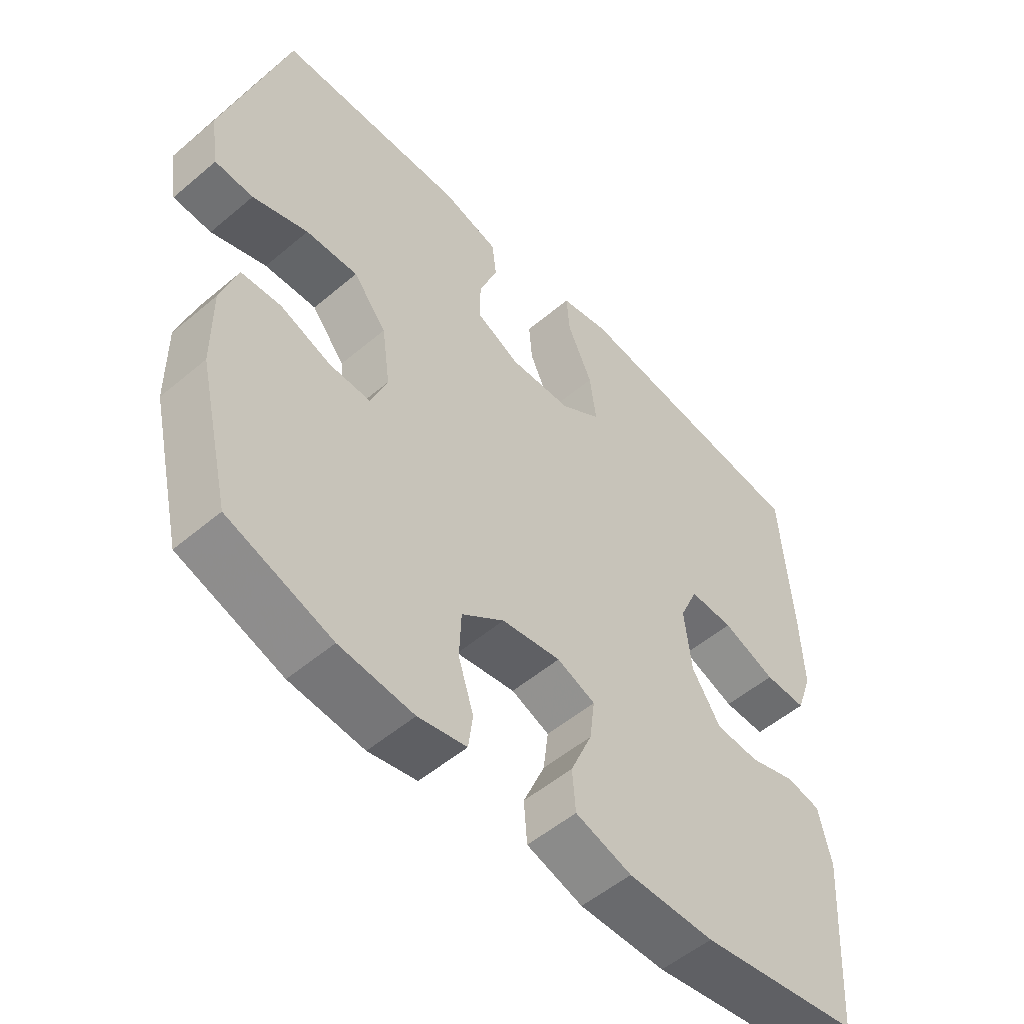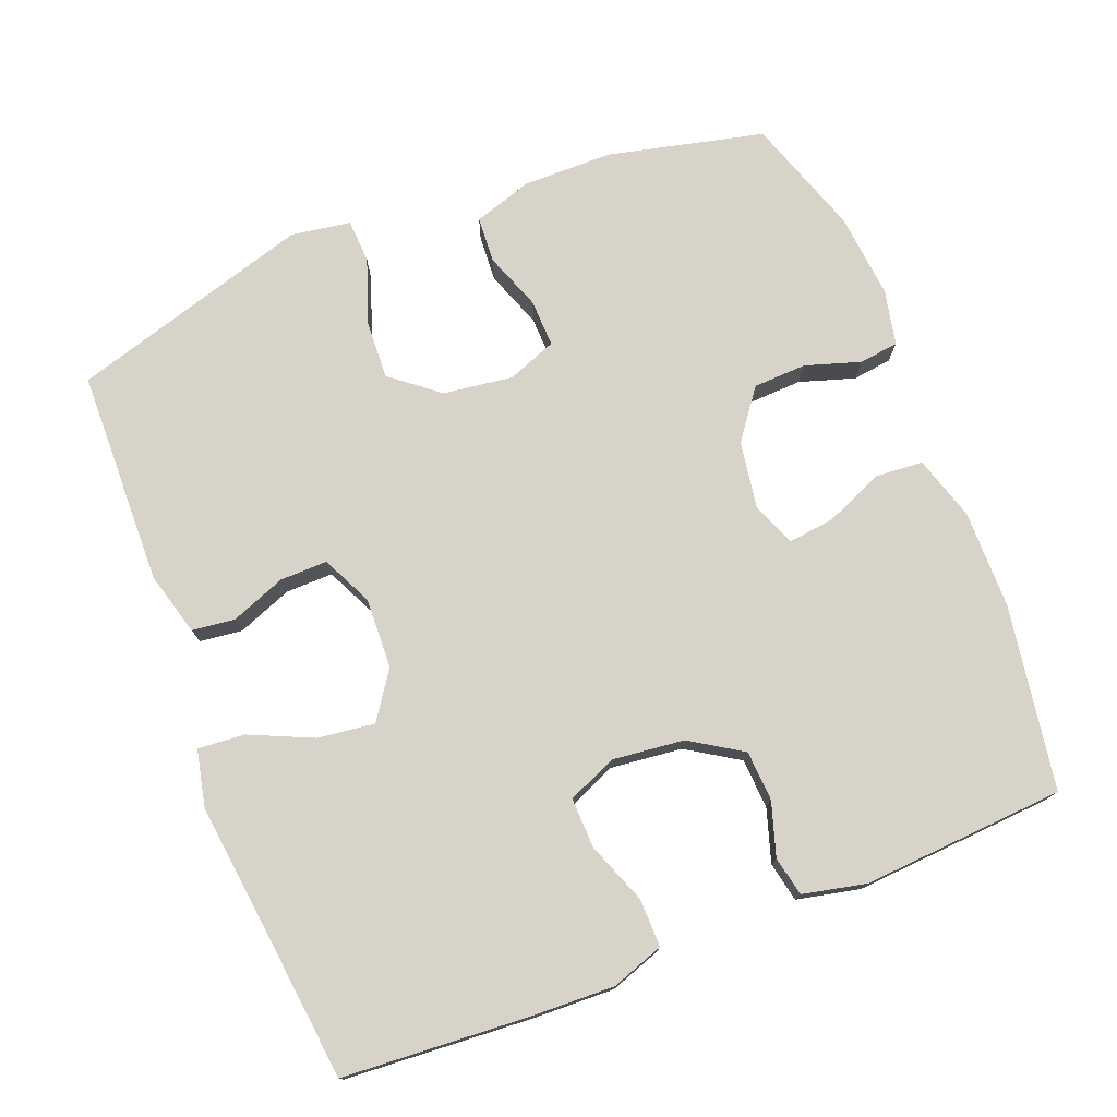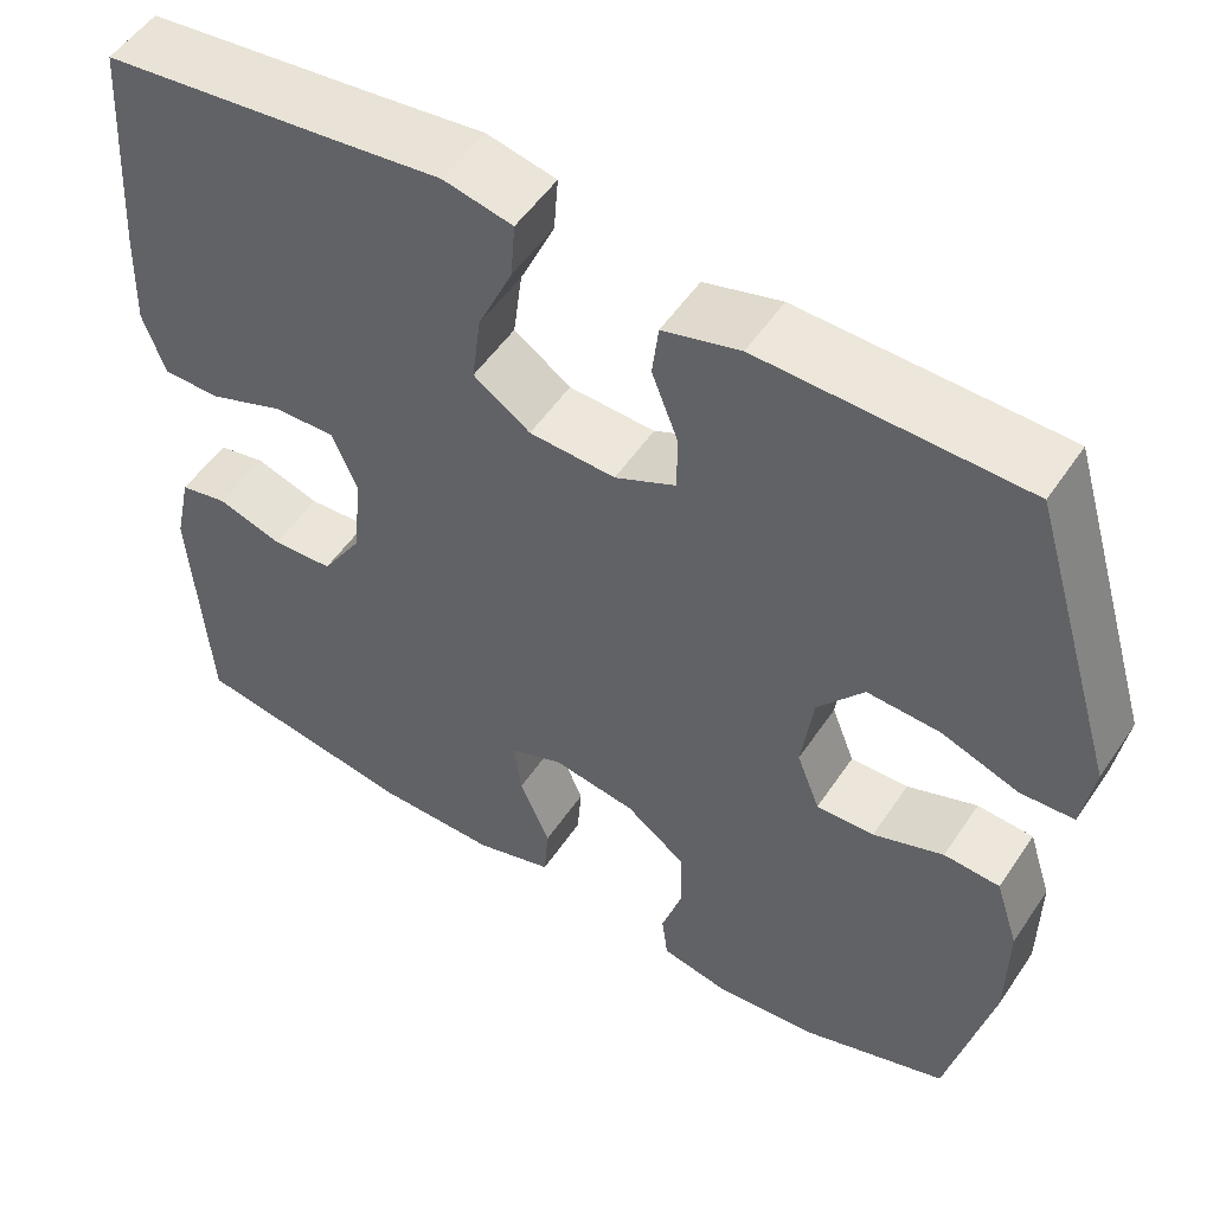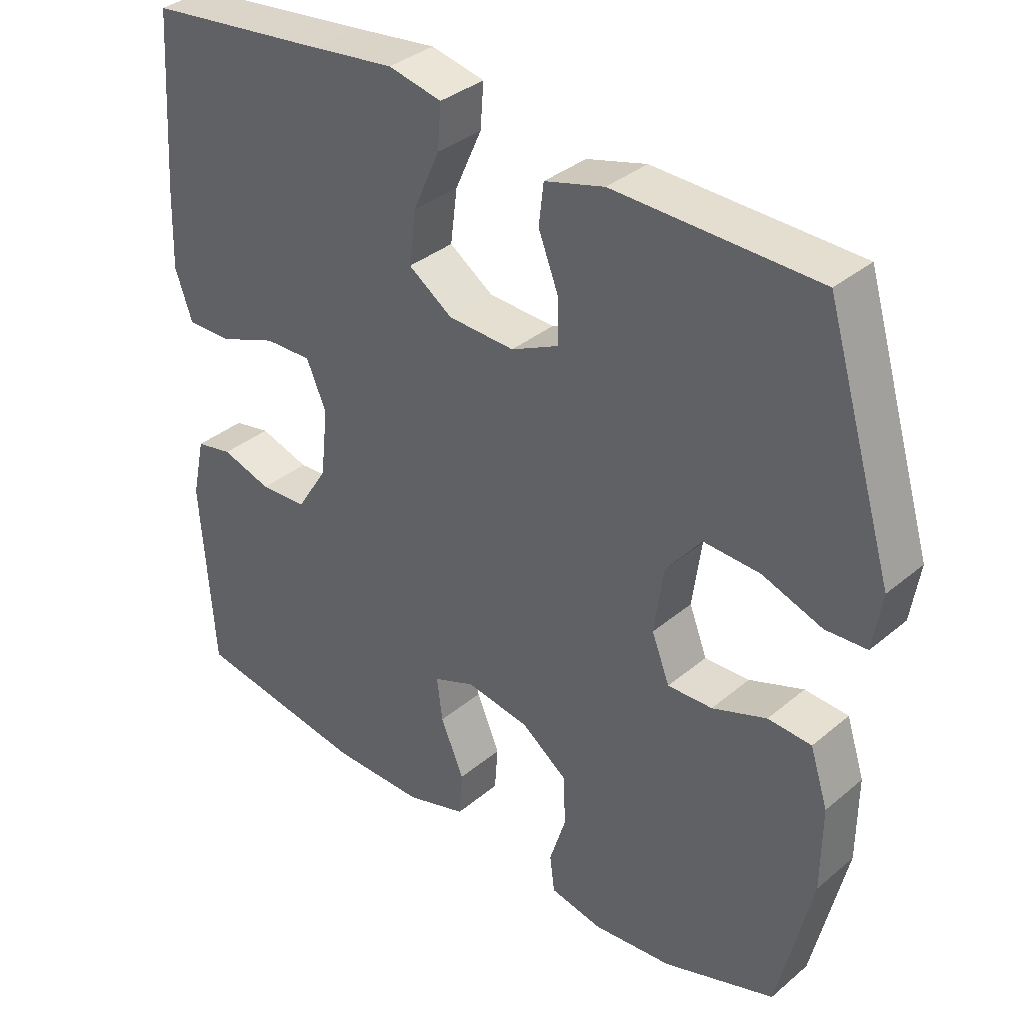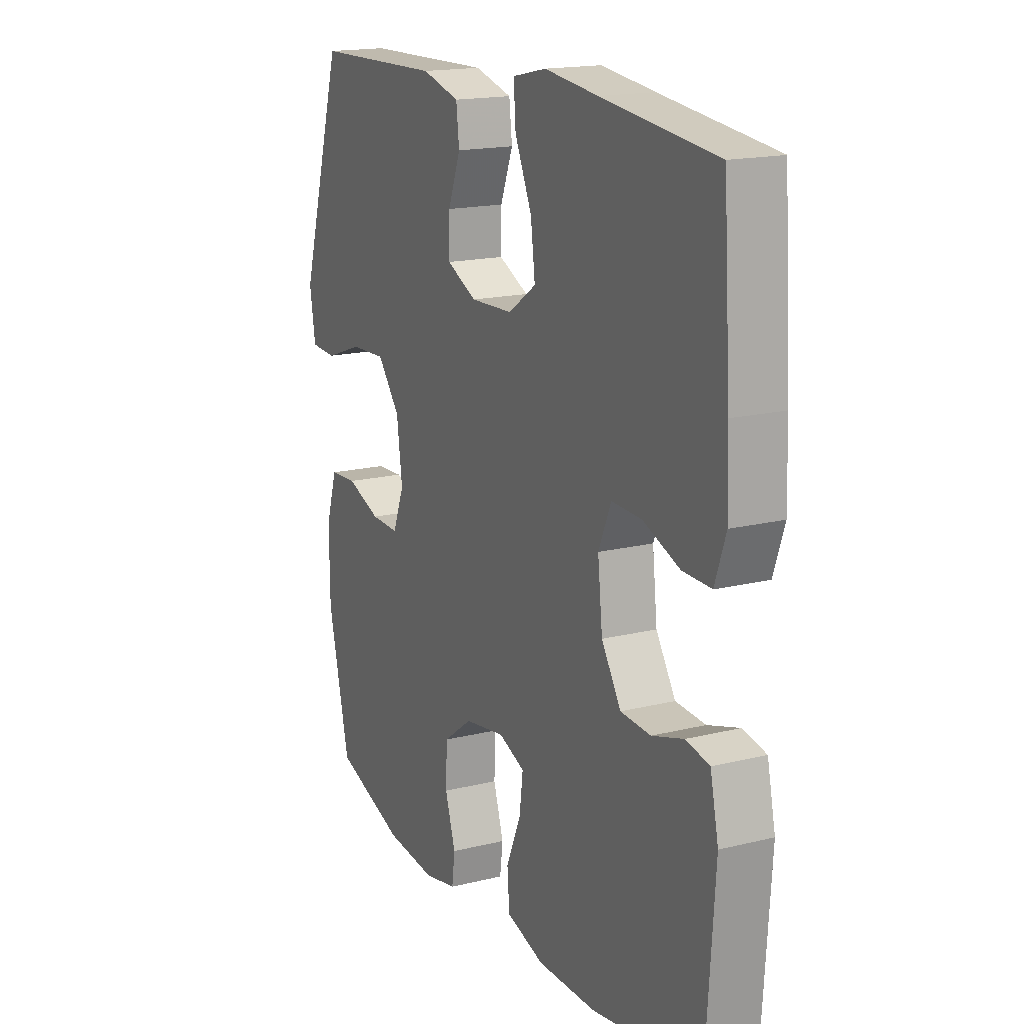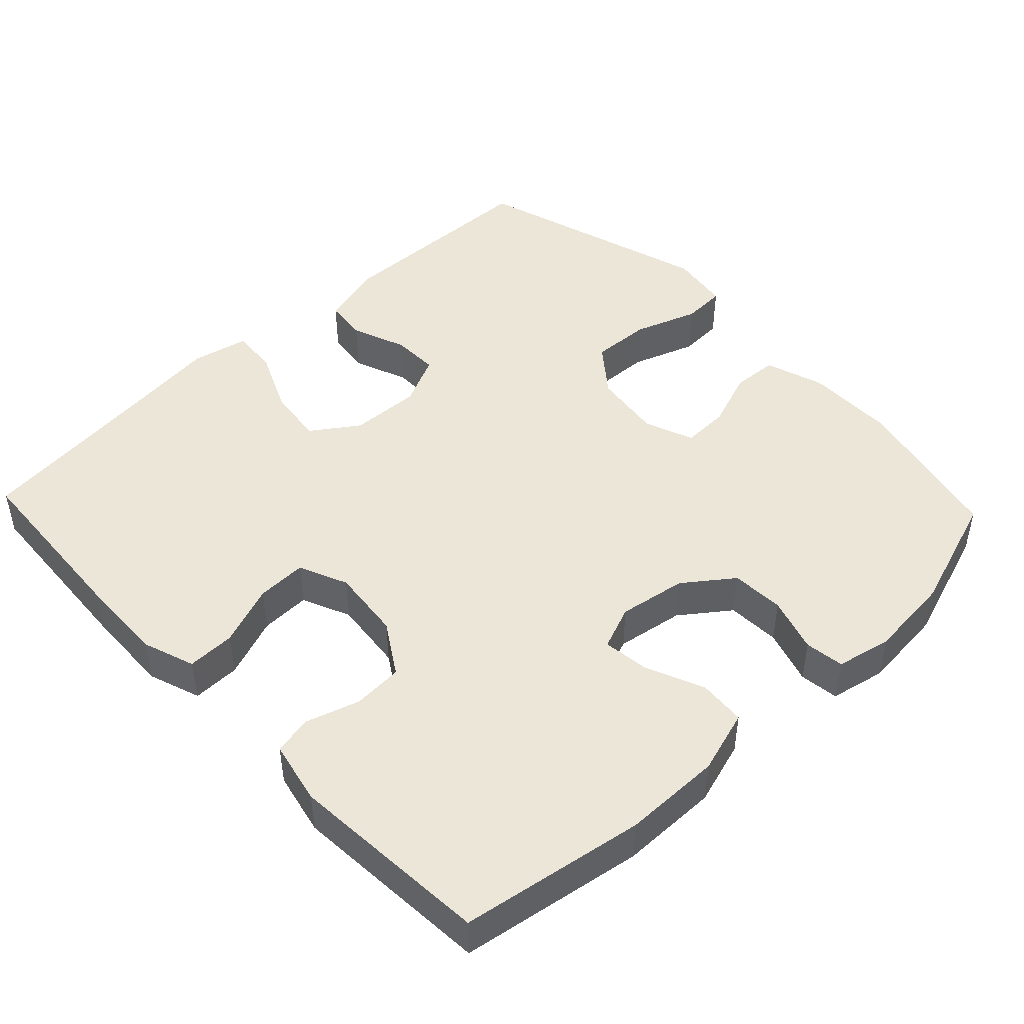
<metadata>
{"format":"obj","ext":"obj","renderer":"f3d","projection":"perspective","resolution":1024,"background":"white","views":[{"elev":-53.3,"azim":-47.9,"up":"+Z"},{"elev":75.8,"azim":68.6,"up":"+Y"},{"elev":52.4,"azim":-147.0,"up":"+Z"},{"elev":35.3,"azim":-137.8,"up":"+Z"},{"elev":17.1,"azim":63.7,"up":"+Z"},{"elev":46.6,"azim":136.5,"up":"+Y"}]}
</metadata>
<code>
v -0.5 0.07 -0.5
v -0.55 0.07 -0.286
v -0.551 0.07 -0.163
v -0.525 0.07 -0.082
v -0.462 0.07 -0.078
v -0.383 0.07 -0.107
v -0.318 0.07 -0.109
v -0.292 0.07 -0.042
v -0.305 0.07 0.054
v -0.357 0.07 0.119
v -0.439 0.07 0.115
v -0.526 0.07 0.084
v -0.586 0.07 0.087
v -0.599 0.07 0.169
v -0.5 0.07 0.5
v -0.204 0.07 0.507
v -0.117 0.07 0.483
v -0.11 0.07 0.424
v -0.139 0.07 0.349
v -0.14 0.07 0.284
v -0.071 0.07 0.251
v 0.026 0.07 0.255
v 0.09 0.07 0.299
v 0.08 0.07 0.377
v 0.041 0.07 0.464
v 0.036 0.07 0.528
v 0.114 0.07 0.545
v 0.237 0.07 0.53
v 0.5 0.07 0.5
v 0.517 0.07 0.245
v 0.521 0.07 0.131
v 0.496 0.07 0.059
v 0.43 0.07 0.06
v 0.346 0.07 0.092
v 0.277 0.07 0.094
v 0.248 0.07 0.027
v 0.259 0.07 -0.072
v 0.304 0.07 -0.143
v 0.373 0.07 -0.147
v 0.446 0.07 -0.124
v 0.5 0.07 -0.135
v 0.519 0.07 -0.222
v 0.5 0.07 -0.5
v 0.247 0.07 -0.541
v 0.112 0.07 -0.542
v 0.024 0.07 -0.515
v 0.019 0.07 -0.45
v 0.053 0.07 -0.37
v 0.061 0.07 -0.306
v 0.001 0.07 -0.282
v -0.092 0.07 -0.297
v -0.159 0.07 -0.347
v -0.162 0.07 -0.42
v -0.138 0.07 -0.496
v -0.145 0.07 -0.55
v -0.221 0.07 -0.566
v -0.337 0.07 -0.555
v -0.5 0 -0.5
v -0.55 0 -0.286
v -0.551 0 -0.163
v -0.525 0 -0.082
v -0.462 0 -0.078
v -0.383 0 -0.107
v -0.318 0 -0.109
v -0.292 0 -0.042
v -0.305 0 0.054
v -0.357 0 0.119
v -0.439 0 0.115
v -0.526 0 0.084
v -0.586 0 0.087
v -0.599 0 0.169
v -0.5 0 0.5
v -0.204 0 0.507
v -0.117 0 0.483
v -0.11 0 0.424
v -0.139 0 0.349
v -0.14 0 0.284
v -0.071 0 0.251
v 0.026 0 0.255
v 0.09 0 0.299
v 0.08 0 0.377
v 0.041 0 0.464
v 0.036 0 0.528
v 0.114 0 0.545
v 0.237 0 0.53
v 0.5 0 0.5
v 0.517 0 0.245
v 0.521 0 0.131
v 0.496 0 0.059
v 0.43 0 0.06
v 0.346 0 0.092
v 0.277 0 0.094
v 0.248 0 0.027
v 0.259 0 -0.072
v 0.304 0 -0.143
v 0.373 0 -0.147
v 0.446 0 -0.124
v 0.5 0 -0.135
v 0.519 0 -0.222
v 0.5 0 -0.5
v 0.247 0 -0.541
v 0.112 0 -0.542
v 0.024 0 -0.515
v 0.019 0 -0.45
v 0.053 0 -0.37
v 0.061 0 -0.306
v 0.001 0 -0.282
v -0.092 0 -0.297
v -0.159 0 -0.347
v -0.162 0 -0.42
v -0.138 0 -0.496
v -0.145 0 -0.55
v -0.221 0 -0.566
v -0.337 0 -0.555
f 53 54 55 56
f 52 53 56 57
f 45 46 47 48
f 45 48 49
f 44 45 49
f 43 44 49
f 42 43 49
f 39 40 41 42
f 38 39 42 49
f 37 38 49 50
f 31 32 33 34
f 31 34 35
f 28 29 30 31
f 28 31 35
f 27 28 35 36
f 24 25 26 27
f 23 24 27 36
f 16 17 18 19
f 16 19 20
f 15 16 20
f 14 15 20
f 11 12 13 14
f 10 11 14 20
f 9 10 20 21
f 3 4 5 6
f 3 6 7
f 2 3 7
f 52 57 1 2
f 51 52 2 7
f 50 51 7 8
f 22 23 36 37
f 21 22 37 50
f 8 9 21 50
f 113 112 111 110
f 114 113 110 109
f 105 104 103 102
f 106 105 102
f 106 102 101
f 106 101 100
f 106 100 99
f 99 98 97 96
f 106 99 96 95
f 107 106 95 94
f 91 90 89 88
f 92 91 88
f 88 87 86 85
f 92 88 85
f 93 92 85 84
f 84 83 82 81
f 93 84 81 80
f 76 75 74 73
f 77 76 73
f 77 73 72
f 77 72 71
f 71 70 69 68
f 77 71 68 67
f 78 77 67 66
f 63 62 61 60
f 64 63 60
f 64 60 59
f 59 58 114 109
f 64 59 109 108
f 65 64 108 107
f 94 93 80 79
f 107 94 79 78
f 107 78 66 65
f 1 58 59 2
f 2 59 60 3
f 3 60 61 4
f 4 61 62 5
f 5 62 63 6
f 6 63 64 7
f 7 64 65 8
f 8 65 66 9
f 9 66 67 10
f 10 67 68 11
f 11 68 69 12
f 12 69 70 13
f 13 70 71 14
f 14 71 72 15
f 15 72 73 16
f 16 73 74 17
f 17 74 75 18
f 18 75 76 19
f 19 76 77 20
f 20 77 78 21
f 21 78 79 22
f 22 79 80 23
f 23 80 81 24
f 24 81 82 25
f 25 82 83 26
f 26 83 84 27
f 27 84 85 28
f 28 85 86 29
f 29 86 87 30
f 30 87 88 31
f 31 88 89 32
f 32 89 90 33
f 33 90 91 34
f 34 91 92 35
f 35 92 93 36
f 36 93 94 37
f 37 94 95 38
f 38 95 96 39
f 39 96 97 40
f 40 97 98 41
f 41 98 99 42
f 42 99 100 43
f 43 100 101 44
f 44 101 102 45
f 45 102 103 46
f 46 103 104 47
f 47 104 105 48
f 48 105 106 49
f 49 106 107 50
f 50 107 108 51
f 51 108 109 52
f 52 109 110 53
f 53 110 111 54
f 54 111 112 55
f 55 112 113 56
f 56 113 114 57
f 57 114 58 1

</code>
